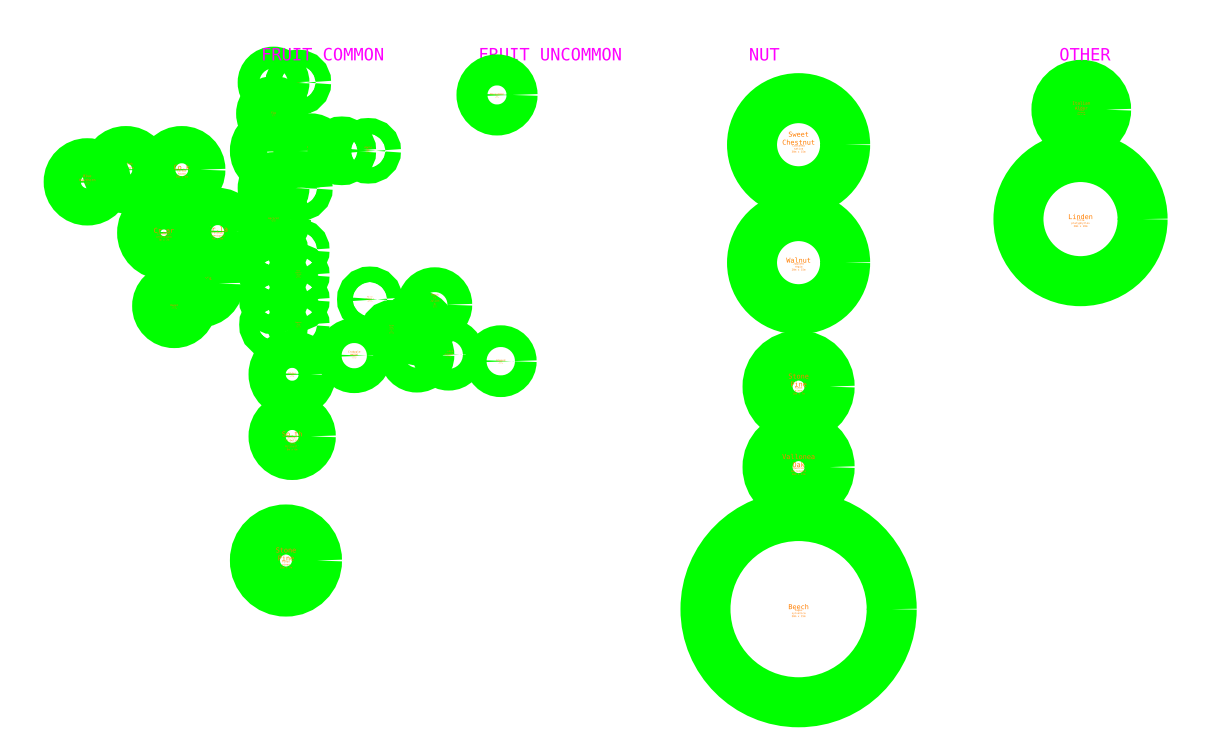
<metadata>
{"format":"dxf","ext":"dxf","renderer":"ezdxf+matplotlib","layout":"modelspace","background":"white","min_lineweight":24,"dpi":150}
</metadata>
<code>
0
SECTION
2
ENTITIES
0
INSERT
8
Plant - Tree
2
Tree - Castanea sativa
10
91.58
20
36.98
30
0
0
INSERT
8
Plant - Tree
2
Tree - Malus domestica M25
10
7
20
36
30
0
0
INSERT
8
Plant - Tree
2
Tree - Mespilus germanica Quince C
10
11.25
20
30
30
0
0
INSERT
8
Plant - Tree
2
Tree - Alnus cordata
10
137.1
20
42.63
30
0
0
INSERT
8
Plant - Tree
2
Tree - Malus sylvestris
10
20
20
3
30
0
0
INSERT
8
Label
2
Tree - Linden platyphyllos
10
137
20
25
30
0
0
INSERT
8
Plant - Tree
2
Tree - Prunus domestica St Julien A
10
7
20
12
30
0
0
INSERT
8
Label
2
Tree - Prunus domestica Pixy
10
11
20
12
30
0
0
INSERT
8
Plant - Tree
2
Tree - Prunus avium Colt
10
7
20
20
30
0
0
INSERT
8
Plant - Tree
2
Tree - Prunus avium Gisela
10
11
20
20
30
0
0
INSERT
8
Plant - Tree
2
Tree - Cydonia oblonga Quince C
10
11
20
47
30
0
0
INSERT
8
Plant - Tree
2
Tree - Cydonia oblonga Quince A
10
7
20
47
30
0
0
INSERT
8
Plant - Tree
2
Tree - Malus domestica MM106
10
13
20
36
30
0
0
INSERT
8
Plant - Tree
2
Tree - Juglans regia
10
91.58
20
17.98
30
0
0
INSERT
8
Plant - Tree
2
Tree - Pinus pinea
10
91.58
20
-1.984
30
0
0
INSERT
8
Plant - Tree
2
Tree - Crataegus ellwangeriana
10
-16.79
20
32.96
30
0
0
INSERT
8
Plant - Tree
2
Tree - Pyrus pyrifolia Quince A
10
30.09
20
3.094
30
0
0
INSERT
8
Plant - Tree
2
Tree - Cydonia oblonga Quince A
10
35.21
20
3.161
30
0
0
INSERT
8
Plant - Tree
2
Tree - Ficus carica
10
7
20
42
30
0
0
INSERT
8
Plant - Tree
2
Tree - Fagus sylvatica
10
91.58
20
-37.84
30
0
0
INSERT
8
Plant - Tree
2
Tree - Pyrus communis Quince A
10
30.22
20
7.472
30
0
0
INSERT
8
Plant - Tree
2
Tree - Prunus persica St Julien A
10
32.97
20
11.21
30
0
0
INSERT
8
Plant - Tree
2
Tree - Prunus dulcis
10
43.6
20
2.11
30
0
0
INSERT
8
Plant - Tree
2
Tree - Crataegus schraderana
10
-23
20
31
30
0
0
INSERT
8
Plant - Tree
2
Tree - Cornus capitata
10
-4.819
20
14.61
30
0
0
INSERT
8
Plant - Tree
2
Tree - Sambucus nigra
10
10
20
0
30
0
0
INSERT
8
Plant - Tree
2
Tree - Crataegus laevigata
10
-2
20
23
30
0
0
INSERT
8
Plant - Tree
2
Tree - Cornus kousa
10
-7.786
20
32.96
30
0
0
MTEXT
8
Label
10
5
20
50
30
0
40
2
41
0
46
0
71
     7
72
     1
1
FRUIT COMMON
7
textstyle95
73
     1
44
0.9716
0
MTEXT
8
Label
10
40
20
50
30
0
40
2
41
0
46
0
71
     7
72
     1
1
FRUIT UNCOMMON
7
textstyle96
73
     1
44
0.9716
0
MTEXT
8
Label
10
83.58
20
49.98
30
0
40
2
41
0
46
0
71
     7
72
     1
1
NUT
7
textstyle97
73
     1
44
0.9716
0
MTEXT
8
Label
10
133.6
20
49.98
30
0
40
2
41
0
46
0
71
     7
72
     1
1
OTHER
7
textstyle98
73
     1
44
0.9716
0
INSERT
8
Plant - Tree
2
Tree - Crataegus arnoldiana
10
-10.67
20
22.79
30
0
0
INSERT
8
Plant - Tree
2
Tree - Sorbus thibetica 'John Mitchell'
10
10
20
-10
30
0
0
INSERT
8
Plant - Tree
2
Tree - Pyrus communis Quince C
10
22.51
20
12.08
30
0
0
INSERT
8
Plant - Tree
2
Tree - Pinus pinea
10
9
20
-30
30
0
0
INSERT
8
Plant - Tree
2
Tree - Quercus macrolepis
10
91.58
20
-14.95
30
0
0
INSERT
8
Plant - Tree
2
Tree - Corylus avellana
10
-9
20
11
30
0
0
INSERT
8
Plant - Tree
2
Tree - Malus domestica M26
10
18
20
36
30
0
0
INSERT
8
Plant - Tree
2
Tree - Malus domestica M9
10
22.25
20
36
30
0
0
INSERT
8
Plant - Tree
2
Tree - Mespilus germanica Quince A
10
7
20
30
30
0
0
INSERT
8
Plant - Tree
2
Tree - Prunus armeniaca
10
7
20
25
30
0
0
INSERT
8
Plant - Tree
2
Tree - Prunus cerasus Colt
10
7
20
16
30
0
0
INSERT
8
Plant - Tree
2
Tree - Prunus cerasus Gisela
10
11
20
16
30
0
0
INSERT
8
Label
2
Tree - Prunus insititia St Julien A
10
7
20
8
30
0
0
INSERT
8
Label
2
Tree - Prunus insititia Pixy
10
11
20
8
30
0
0
INSERT
8
Label
2
Tree - Pyrus pyrifolia Quince C
10
26
20
7
30
0
0
INSERT
8
Label
2
Tree - Diospyros kaki
10
43
20
45
30
0
0
VIEWPORT
8
0
10
128.5
20
97.5
30
0
40
314.2
41
222.2
68
     1
69
     1
12
128.5
22
97.5
13
0
23
0
14
10
24
10
15
10
25
10
16
0
26
0
36
1
17
0
27
0
37
0
42
50
43
0
44
0
45
222.2
50
0
51
0
72
   100
90
   557152
1

281
     0
71
     1
74
     0
110
0
120
0
130
0
111
1
121
0
131
0
112
0
122
1
132
0
79
     0
146
0
170
     0
61
     5
348
18FA
292
     1
282
     1
141
0
142
0
63
   256
361
19AD
0
ENDSEC
0
EOF

</code>
